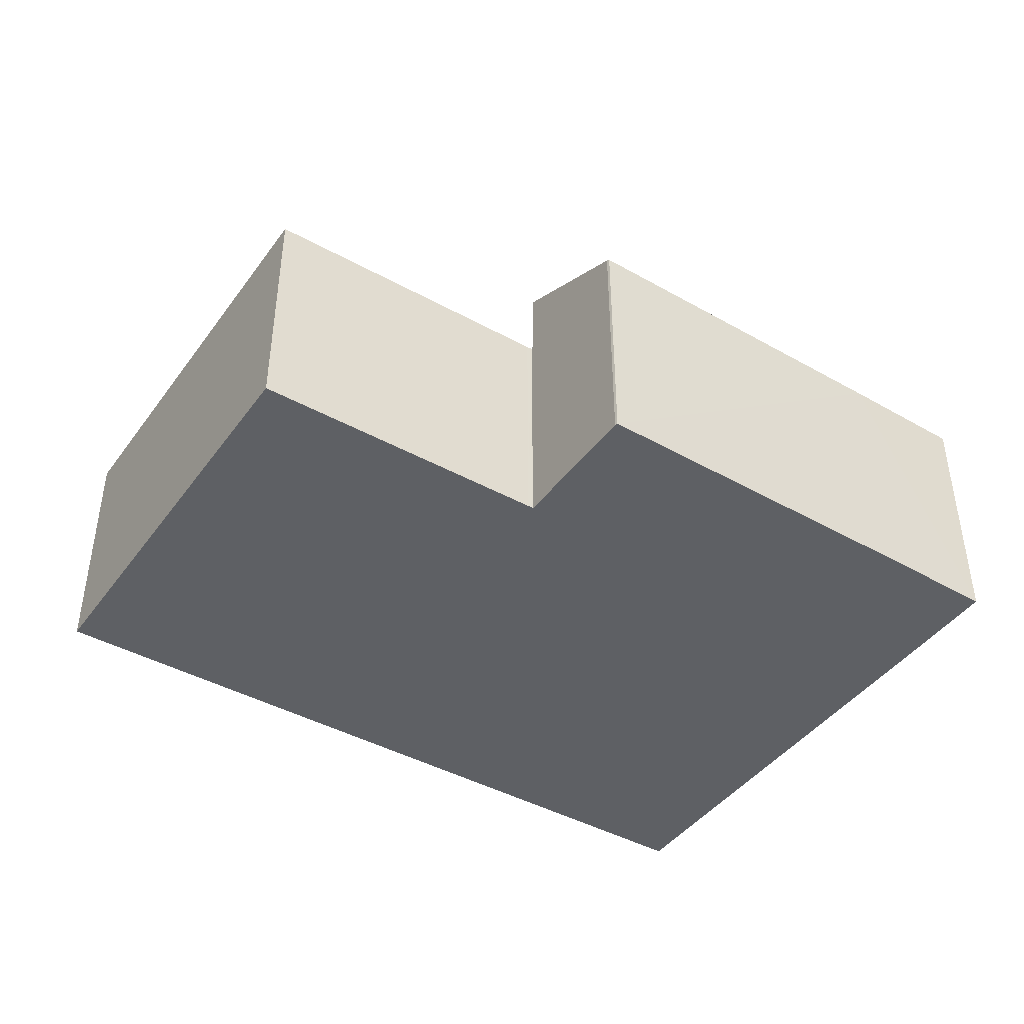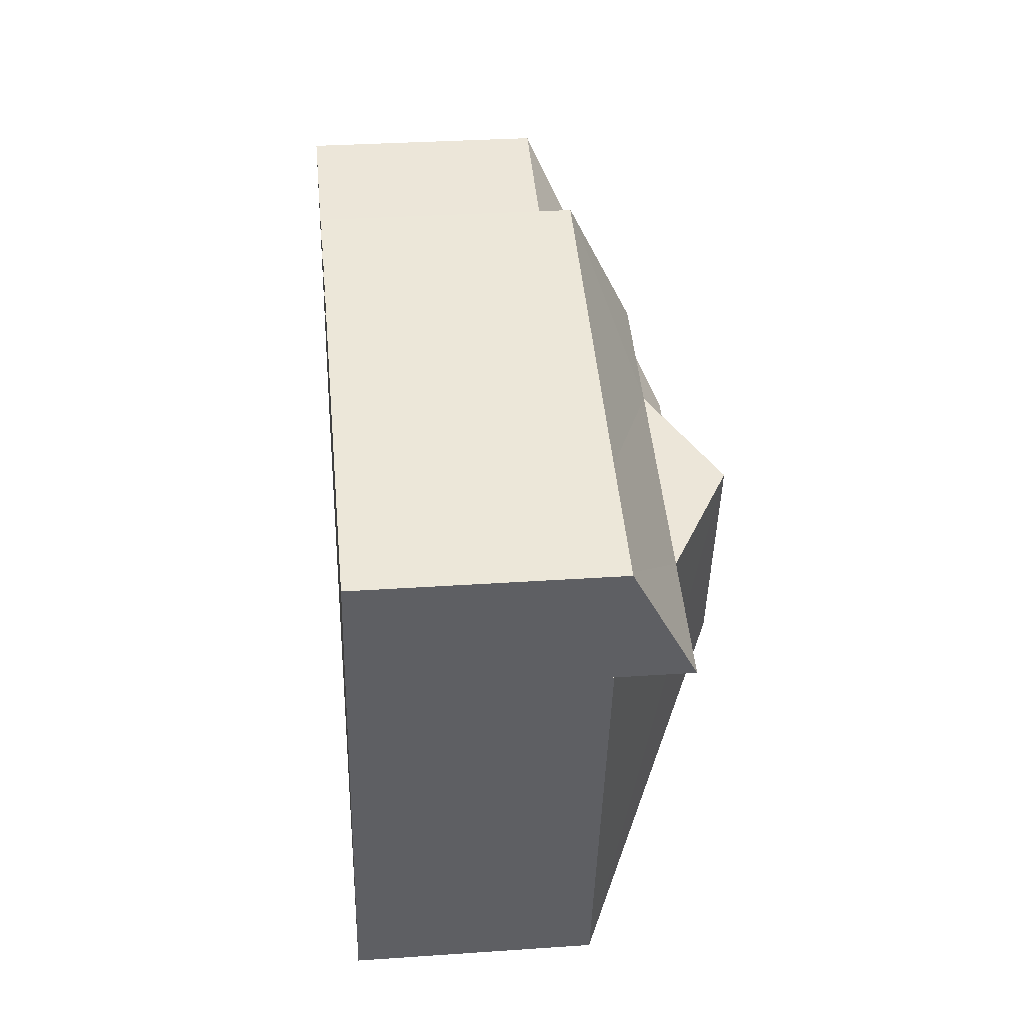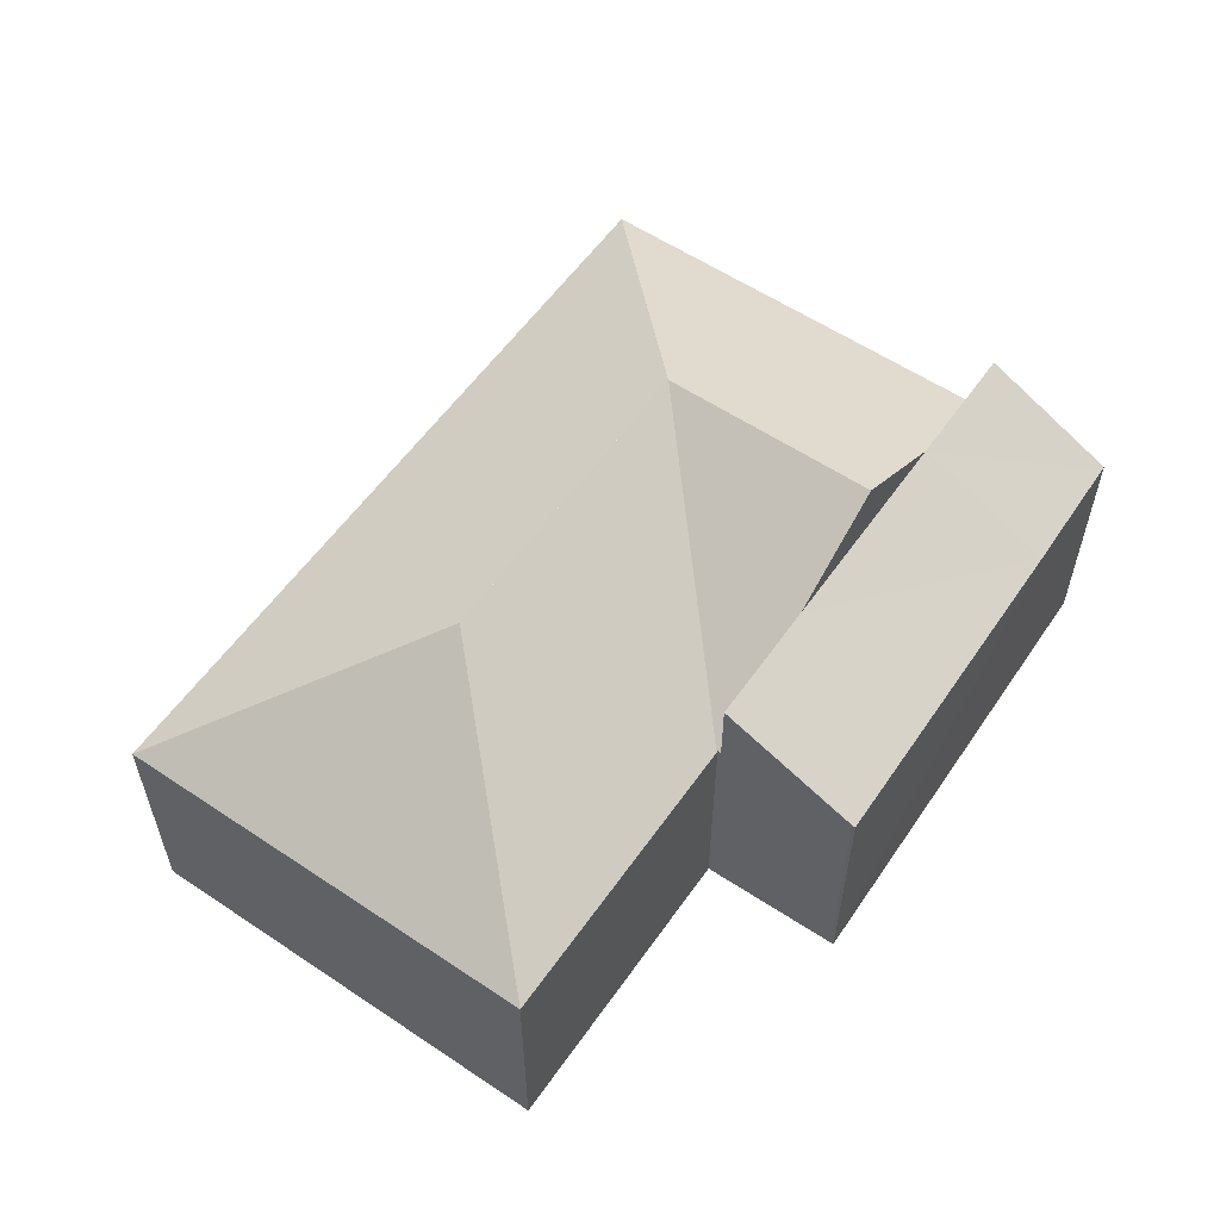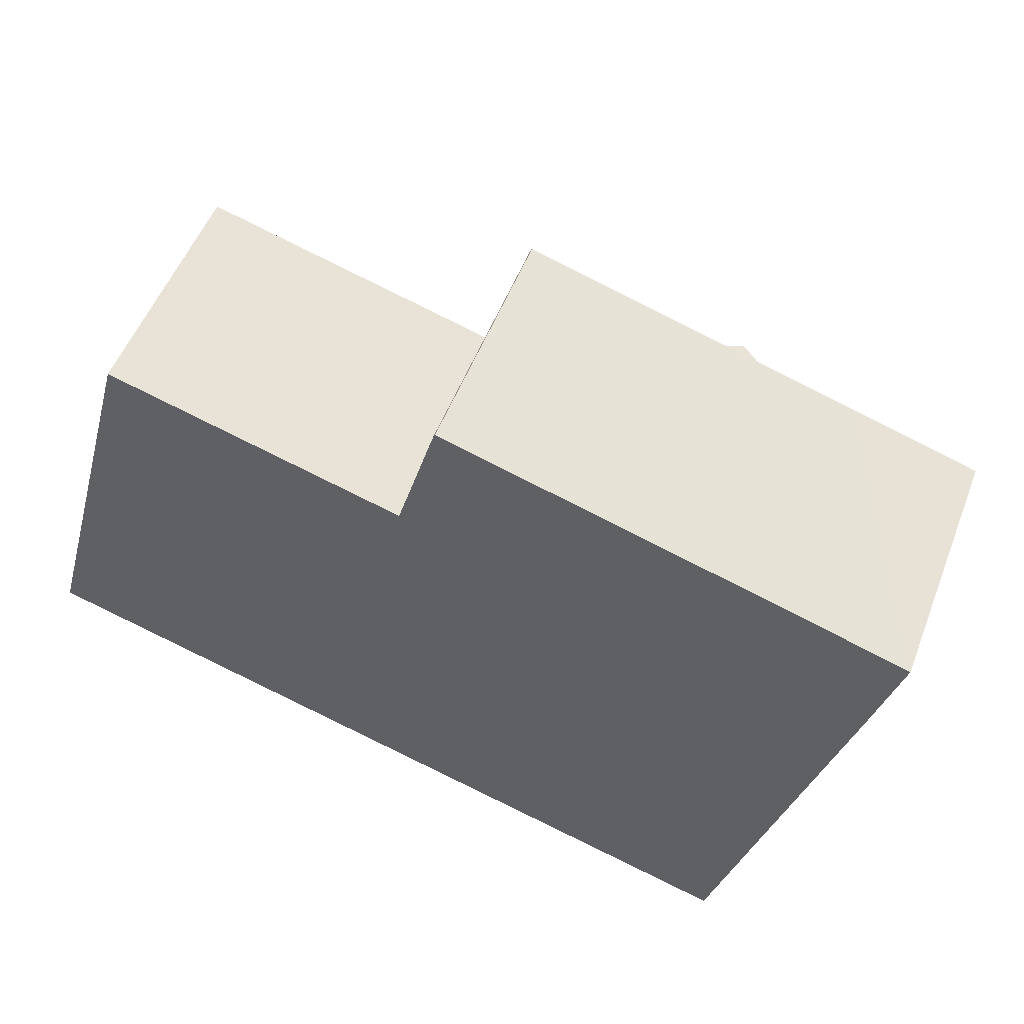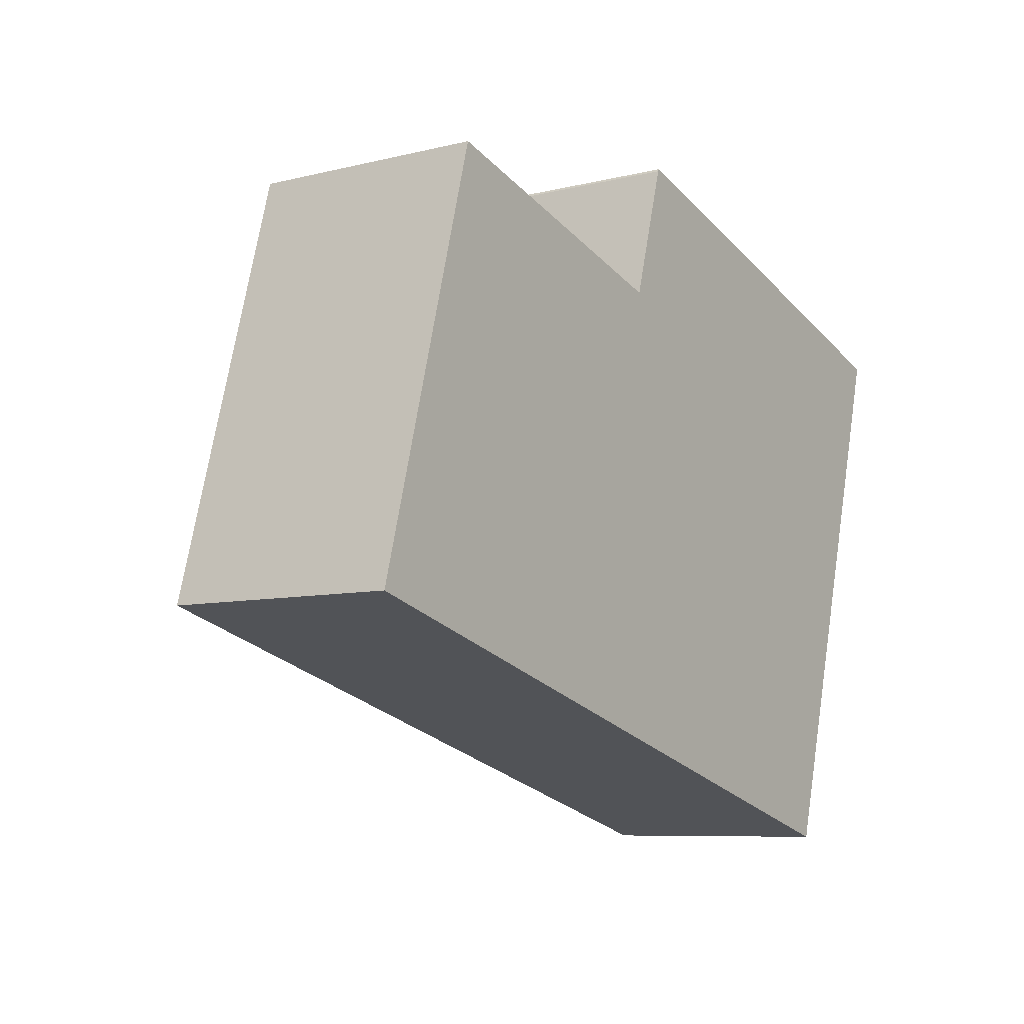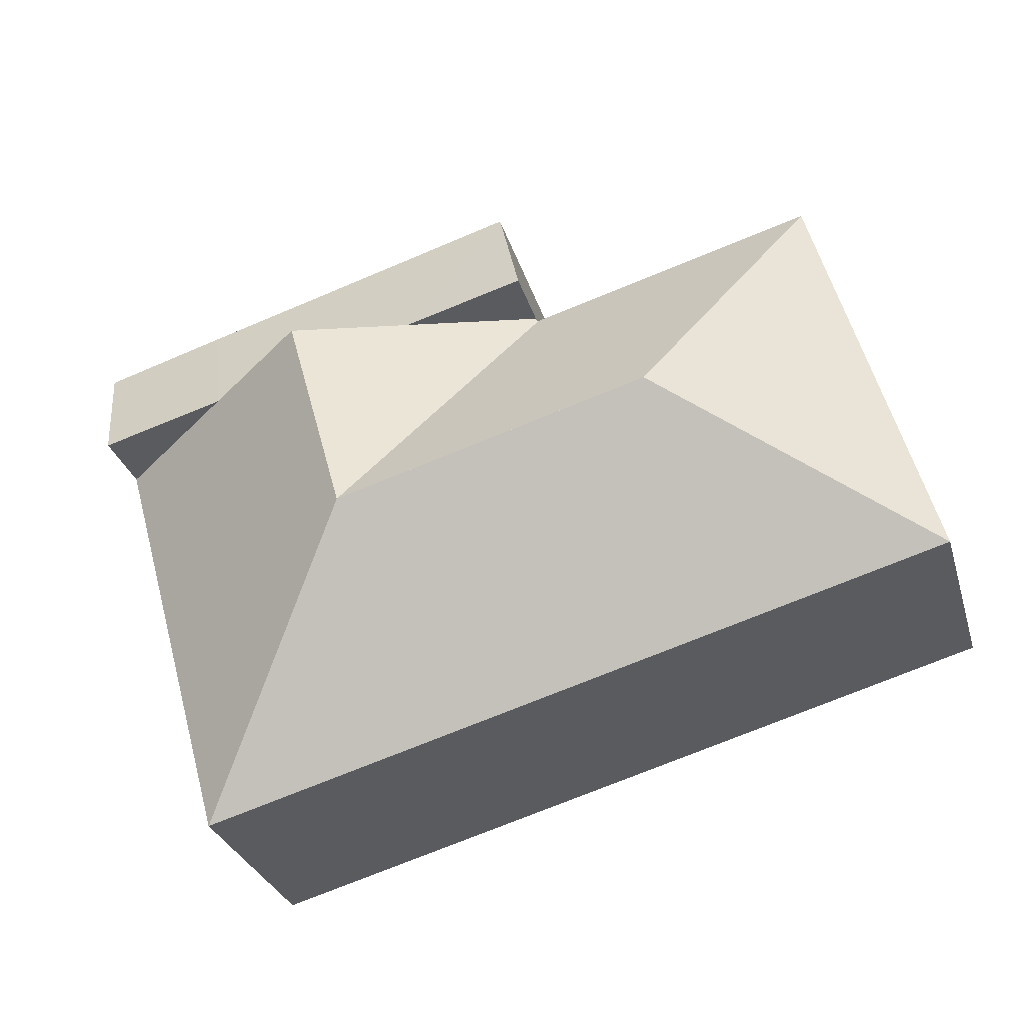
<metadata>
{"format":"obj","ext":"obj","renderer":"f3d","projection":"perspective","resolution":1024,"background":"white","views":[{"elev":-42.8,"azim":-17.6,"up":"+Y"},{"elev":31.3,"azim":84.4,"up":"+Z"},{"elev":57.4,"azim":-39.6,"up":"+Y"},{"elev":52.9,"azim":21.0,"up":"+Z"},{"elev":-7.8,"azim":-55.0,"up":"+Z"},{"elev":-30.1,"azim":-164.4,"up":"+Z"}]}
</metadata>
<code>
v  20.72 8.63 6.822
v  24.37 8.296 6.503
v  24.18 8.63 5.85
v  25.17 6.797 9.439
v  25.06 6.796 9.471
v  21.76 6.786 10.47
v  14.83 8.63 8.478
v  17.77 8.63 7.65
v  12.49 6.835 13.12
v  11.43 8.63 9.432
v  12.54 6.797 13.19
v  12.54 -8.079e-16 13.19
v  25.17 -5.78e-16 9.439
v  21.76 -6.414e-16 10.47
v  25.06 -5.799e-16 9.471
v  12.49 -8.035e-16 13.12
v  24.18 -3.582e-16 5.85
v  24.37 -3.982e-16 6.503
v  20.72 -4.177e-16 6.822
v  11.43 -5.775e-16 9.432
v  17.77 -4.684e-16 7.65
v  14.83 -5.191e-16 8.478
v  20.91 6.589 -5.874
v  24.18 6.575 5.85
v  17.77 10.38 7.65
v  16.13 10.38 1.738
v  7.43 10.38 4.183
v  8.026 6.589 -2.254
v  0 6.589 4.035e-16
v  9.642 10.38 3.561
v  3.238 6.589 11.63
v  11.26 6.589 9.377
v  11.36 6.589 9.348
v  11.4 6.613 9.336
v  11.43 6.614 9.432
v  3.238 -7.121e-16 11.63
v  11.26 -5.742e-16 9.377
v  11.36 -5.724e-16 9.348
v  11.4 -5.717e-16 9.336
v  20.91 3.597e-16 -5.874
v  8.026 1.38e-16 -2.254
v  0 0 0
g defaultobject
f 1 2 3
f 2 1 4
f 4 1 5
f 5 1 6
f 6 1 7
f 7 1 8
f 9 7 10
f 7 9 6
f 6 9 11
f 12 6 11
f 5 13 4
f 13 5 6
f 13 6 12
f 13 12 14
f 13 14 15
f 16 11 9
f 11 16 12
f 2 17 3
f 17 2 4
f 17 4 13
f 17 13 18
f 17 1 3
f 1 17 8
f 8 17 7
f 7 17 10
f 10 17 19
f 10 19 20
f 20 19 21
f 20 21 22
f 20 9 10
f 9 20 16
f 22 16 20
f 16 22 12
f 12 22 14
f 14 22 21
f 14 21 19
f 14 19 17
f 14 17 15
f 15 17 18
f 15 18 13
f 23 1 24
f 1 23 25
f 25 23 26
f 27 28 29
f 28 27 23
f 23 27 30
f 23 30 26
f 27 29 31
f 32 27 31
f 27 32 33
f 27 33 26
f 27 26 30
f 26 33 34
f 35 26 34
f 26 35 7
f 26 7 25
f 7 1 25
f 1 7 35
f 1 35 24
f 24 35 20
f 24 20 17
f 17 20 22
f 17 22 21
f 17 21 19
f 36 32 31
f 32 36 37
f 32 37 33
f 33 37 34
f 34 37 38
f 34 38 39
f 24 40 23
f 40 24 17
f 40 28 23
f 28 40 41
f 28 41 29
f 29 41 42
f 42 31 29
f 31 42 36
f 34 20 35
f 20 34 39
f 41 36 42
f 36 41 40
f 36 40 37
f 37 40 39
f 39 40 17
f 39 17 19
f 39 19 21
f 39 21 22
f 39 22 20

</code>
